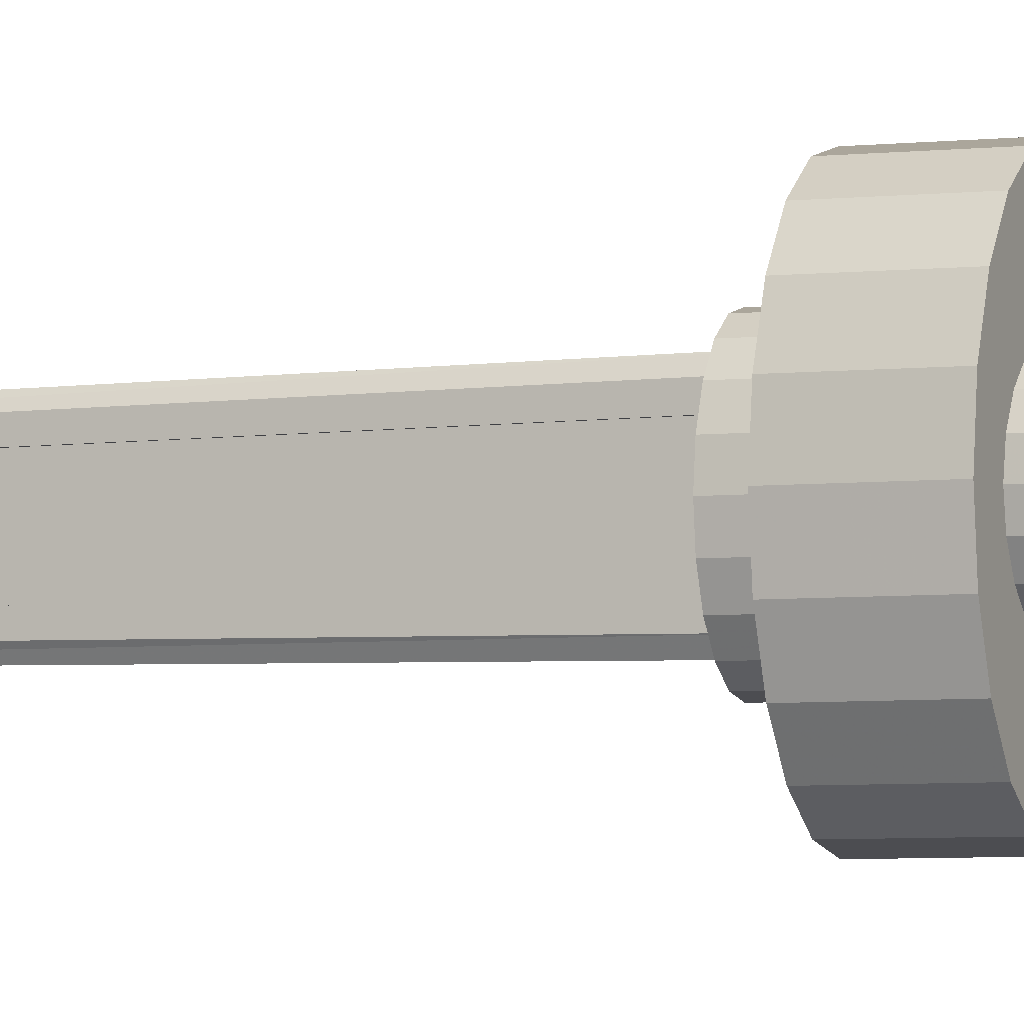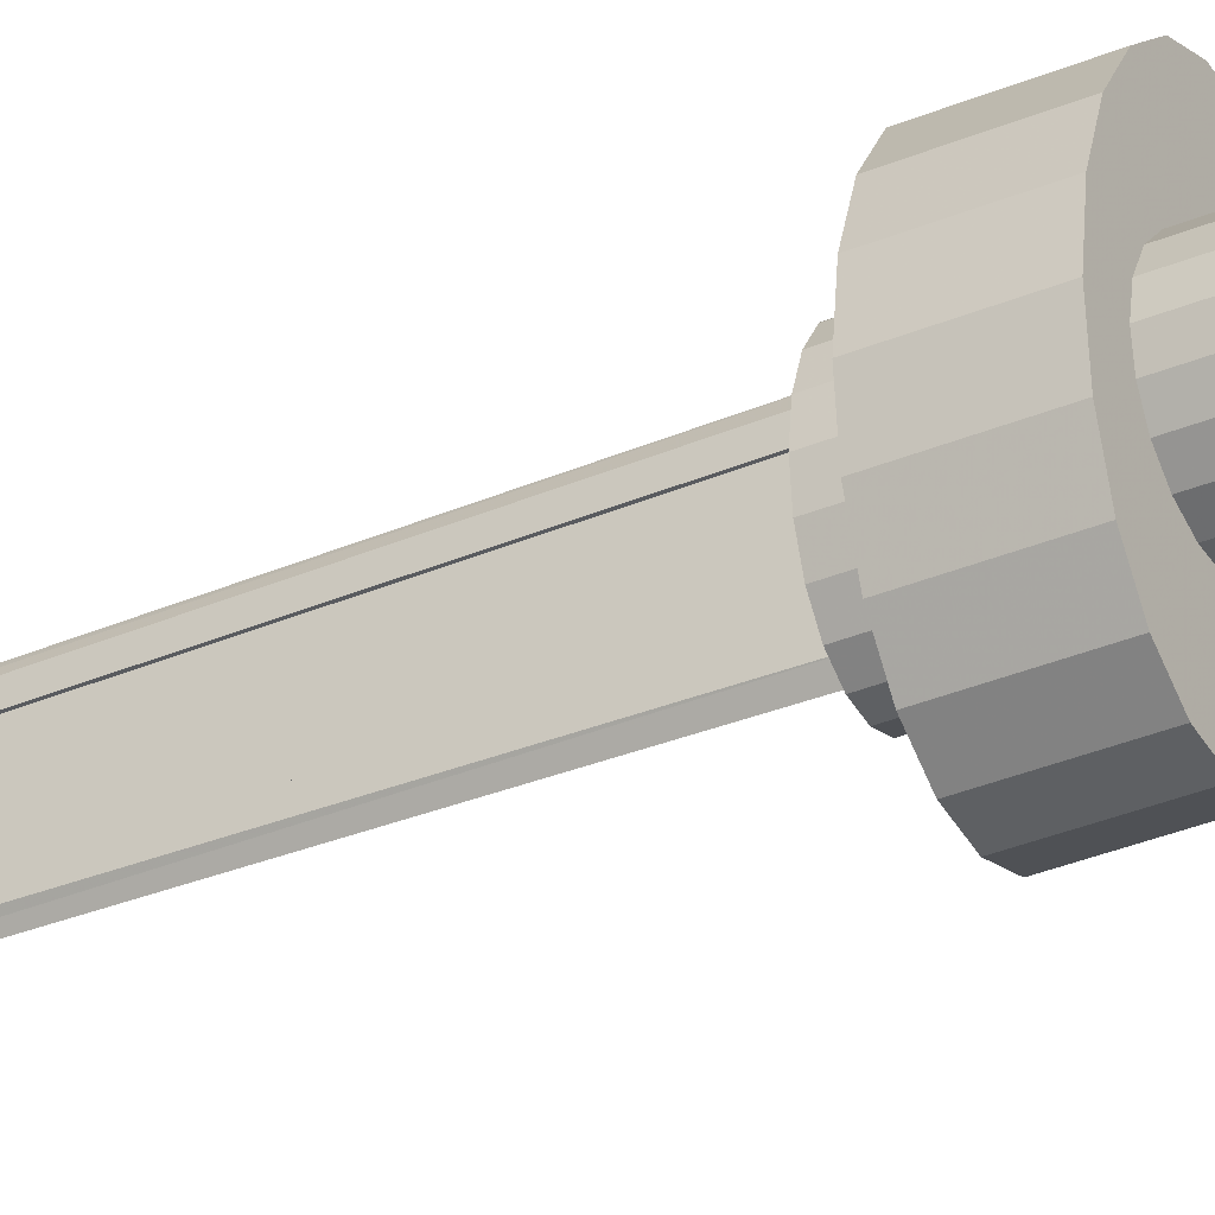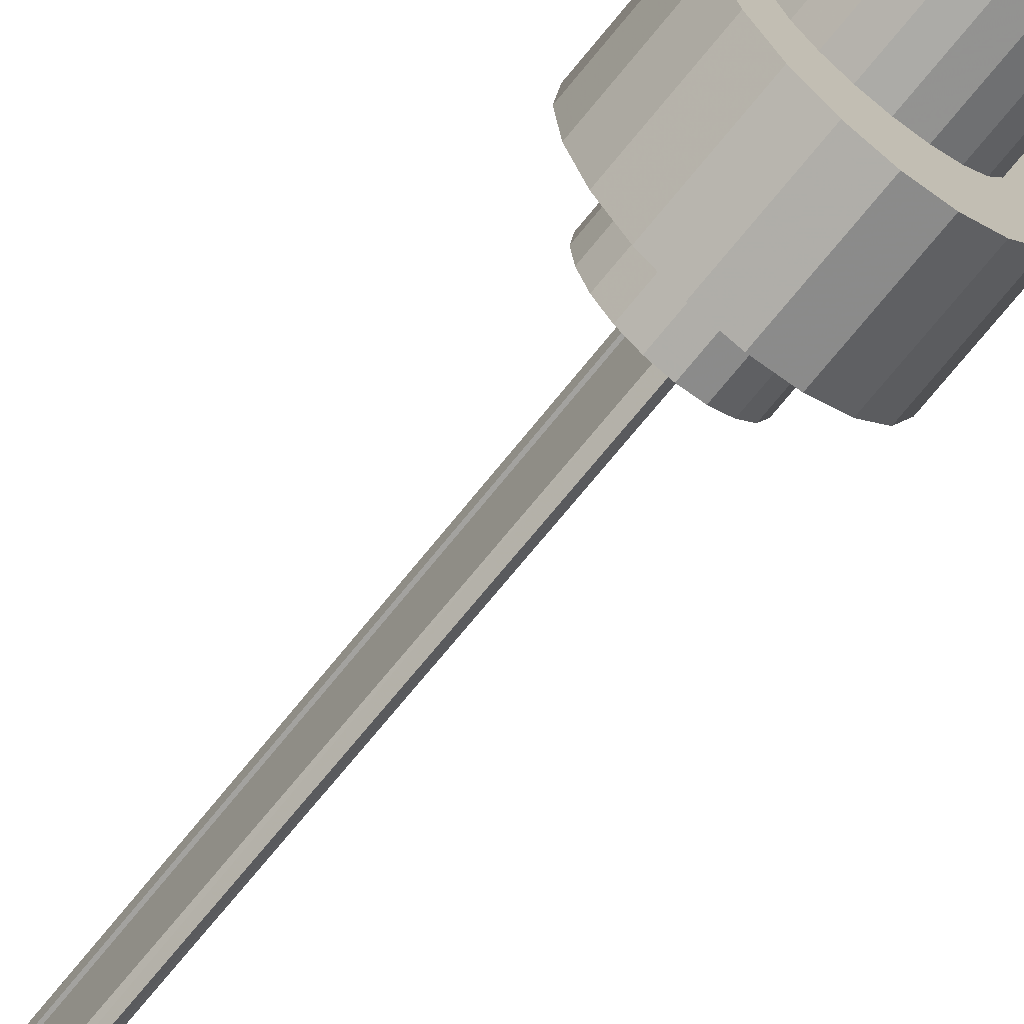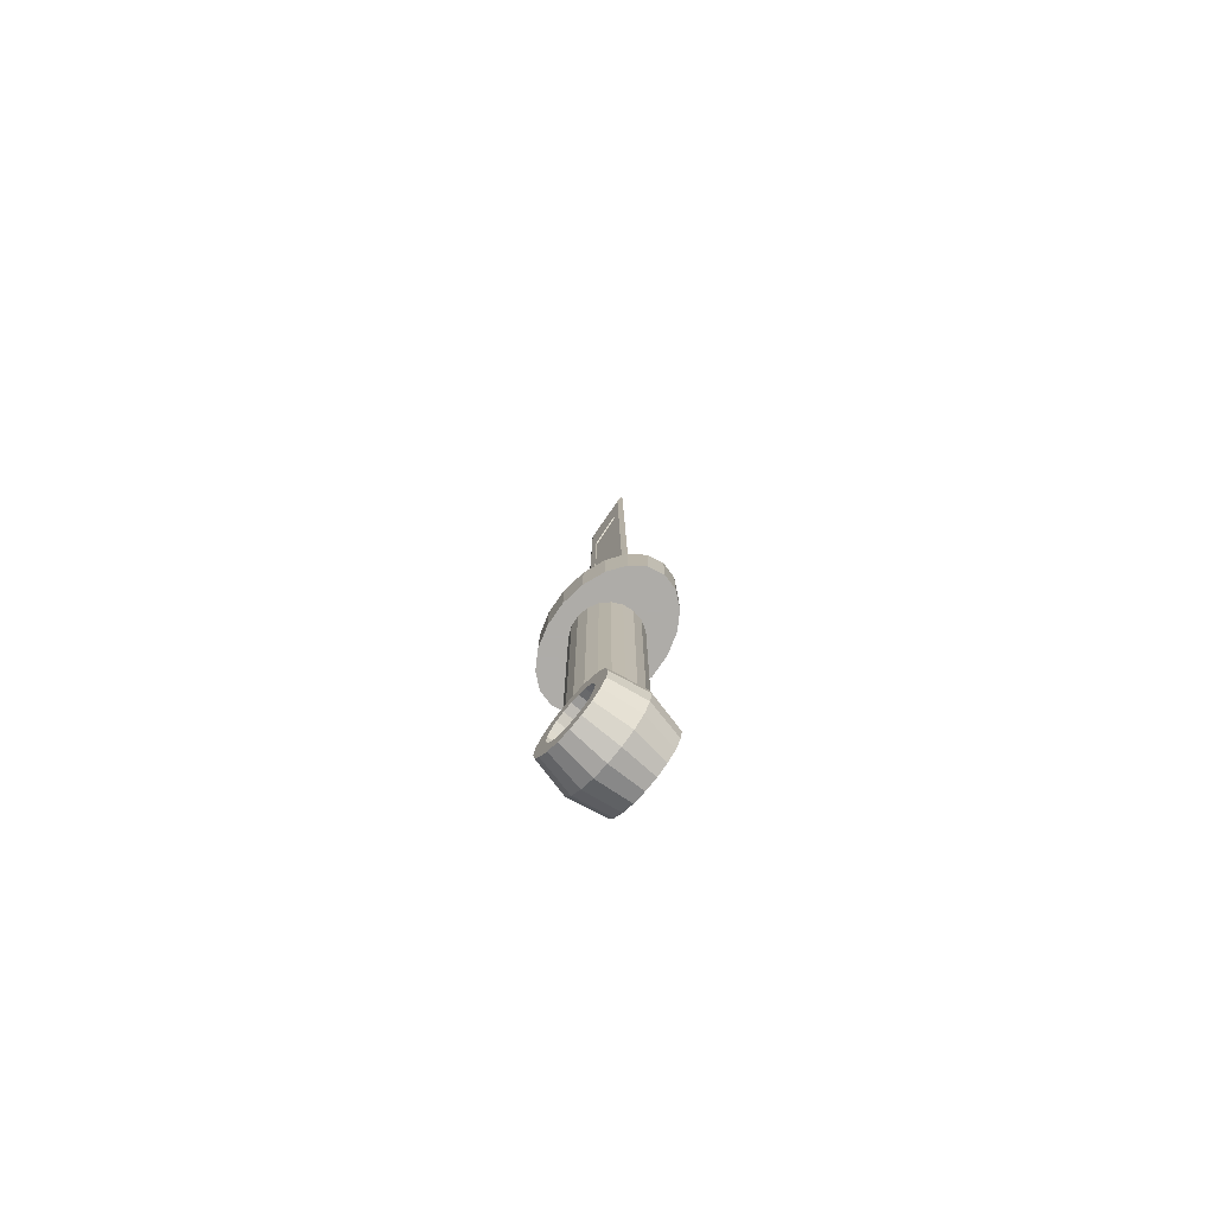
<metadata>
{"format":"obj","ext":"obj","renderer":"f3d","projection":"perspective","resolution":1024,"background":"white","views":[{"elev":-4.0,"azim":-65.9,"up":"+Z"},{"elev":-32.0,"azim":-59.1,"up":"+Z"},{"elev":-72.0,"azim":-39.0,"up":"+Z"},{"elev":-77.0,"azim":-40.5,"up":"+Y"}]}
</metadata>
<code>
v 0.8137 -3.861 0.5205
v 0.8137 -3.719 0.3782
v 0.8137 -3.456 0.5691
v 0.8137 -3.67 0.7833
v 0.8137 -3.628 0.1988
v 0.8137 -3.596 -1.6e-07
v 0.8137 -3.271 -1.4e-07
v 0.8137 -3.319 0.2992
v 0.8137 -4.24 0.6434
v 0.8137 -4.041 0.6119
v 0.8137 -3.94 0.9209
v 0.8137 -4.24 0.9682
v 0 -3.316 0.6712
v 0 -3.568 0.9238
v 0.8137 -3.628 -0.1988
v 0.8137 -3.319 -0.2992
v 0 -3.154 0.3529
v 0 -3.887 1.086
v 0 -3.098 -1.4e-07
v 0 -4.24 1.142
v 0.8137 -4.618 0.5205
v 0.8137 -4.438 0.6119
v 0.8137 -4.539 0.9209
v 0.8137 -4.809 0.7833
v -0.8137 -3.719 0.3782
v -0.8137 -3.628 0.1988
v -0.8137 -4.041 0.6119
v -0.8137 -3.861 0.5205
v 0 -3.154 -0.3529
v 0 -4.592 1.086
v -0.8137 -3.596 -1.6e-07
v 0.8137 -3.719 -0.3782
v 0.8137 -3.861 -0.5205
v 0.8137 -3.67 -0.7833
v 0.8137 -3.456 -0.5691
v -0.8137 -3.628 -0.1988
v -0.8137 -4.438 0.6119
v -0.8137 -4.24 0.6434
v -0.8137 -3.67 0.7833
v -0.8137 -3.456 0.5691
v 0 -4.911 0.9238
v 0 -3.316 -0.6712
v -0.8137 -3.719 -0.3782
v -0.8137 -3.319 0.2992
v -0.8137 -3.271 -1.4e-07
v -0.8137 -4.24 0.9682
v -0.8137 -3.94 0.9209
v 0.8137 -4.883 -2.1e-07
v 0.8137 -4.851 0.1988
v 0.8137 -5.16 0.2992
v 0.8137 -5.208 -2.3e-07
v 0.8137 -4.041 -0.6119
v 0.8137 -4.24 -0.6434
v 0.8137 -4.24 -0.9683
v 0.8137 -3.94 -0.9209
v 0 -5.163 0.6712
v 0.8137 -5.023 0.5691
v 0 -3.568 -0.9238
v -0.8137 -3.319 -0.2992
v 0.8137 -4.851 -0.1988
v 0.8137 -5.16 -0.2992
v 0.8137 -4.438 -0.6119
v 0.8137 -4.539 -0.9209
v -0.8137 -4.851 0.1988
v -0.8137 -4.76 0.3782
v 0.8137 -4.76 0.3782
v -0.8137 -3.861 -0.5205
v -0.8137 -4.041 -0.6119
v -0.8137 -4.618 0.5205
v -0.8137 -4.809 0.7833
v -0.8137 -4.539 0.9209
v 0 -5.326 0.3529
v 0 -3.887 -1.086
v -0.8137 -4.883 -2.1e-07
v -0.8137 -3.456 -0.5691
v -0.8137 -3.67 -0.7833
v 0 -5.381 -2.4e-07
v 0 -4.24 -1.142
v 0.8137 -4.618 -0.5205
v -0.8137 -4.618 -0.5205
v -0.8137 -4.76 -0.3782
v 0.8137 -4.76 -0.3782
v 0 -5.326 -0.3529
v 0 -4.592 -1.086
v 0.8137 -4.809 -0.7833
v 0 -4.911 -0.9238
v 0 -5.163 -0.6712
v 0.8137 -5.023 -0.5691
v -0.8137 -5.208 -2.3e-07
v -0.8137 -5.16 0.2992
v -0.8137 -4.24 -0.6434
v -0.8137 -3.94 -0.9209
v -0.8137 -4.24 -0.9683
v -0.8137 -4.851 -0.1988
v -0.8137 -5.16 -0.2992
v -0.8137 -4.438 -0.6119
v -0.8137 -4.539 -0.9209
v 0.8137 -4.618 -0.5206
v -0.8137 -5.023 0.5691
v -0.8137 -4.809 -0.7833
v -0.8137 -4.618 -0.5206
v -0.8137 -5.023 -0.5691
v 0.7428 3.537 -0.2487
v 0.7428 -3.537 -0.2487
v 0.6319 -3.537 -0.4731
v 0.6319 3.537 -0.4731
v 0.4591 -3.537 -0.6512
v 0.4591 3.537 -0.6512
v 0.2414 -3.537 -0.7656
v 0.2414 3.537 -0.7656
v 0 -3.537 -0.805
v 0 3.537 -0.805
v -0.2414 -3.537 -0.7656
v -0.2414 3.537 -0.7656
v -0.4591 -3.537 -0.6512
v -0.4591 3.537 -0.6512
v -0.6319 -3.537 -0.4731
v -0.6319 3.537 -0.4731
v -0.7428 -3.537 -0.2487
v -0.7428 3.537 -0.2487
v -0.781 -3.537 -1.5e-07
v -0.781 3.537 1.5e-07
v -0.7428 -3.537 0.2487
v -0.7428 3.537 0.2487
v -0.6319 -3.537 0.4731
v -0.6319 3.537 0.4731
v -0.4591 -3.537 0.6512
v -0.4591 3.537 0.6512
v -0.2414 -3.537 0.7656
v -0.2414 3.537 0.7656
v 0 -3.537 0.805
v 0 3.537 0.805
v 0.2414 -3.537 0.7656
v 0.2414 3.537 0.7656
v 0.4591 -3.537 0.6512
v 0.4591 3.537 0.6512
v 0.6319 -3.537 0.4731
v 0.6319 3.537 0.4731
v 0.7428 -3.537 0.2487
v 0.7428 3.537 0.2487
v 0.781 -3.537 -1.5e-07
v 0.781 3.537 1.5e-07
v 0 -3.537 -1.5e-07
v 0 3.537 1.5e-07
v 1.123 4.105 -0.5479
v 1.123 2.937 -0.5479
v 0.9551 2.937 -1.042
v 0.9551 4.105 -1.042
v 0.6939 2.937 -1.434
v 0.6939 4.105 -1.434
v 0.3648 2.937 -1.686
v 0.3648 4.105 -1.686
v 0 2.937 -1.773
v 0 4.105 -1.773
v -0.3648 2.937 -1.686
v -0.3648 4.105 -1.686
v -0.6939 2.937 -1.434
v -0.6939 4.105 -1.434
v -0.9551 2.937 -1.042
v -0.9551 4.105 -1.042
v -1.123 2.937 -0.5479
v -1.123 4.105 -0.5479
v -1.181 2.937 1.3e-07
v -1.181 4.105 1.8e-07
v -1.123 2.937 0.5479
v -1.123 4.105 0.5479
v -0.9551 2.937 1.042
v -0.9551 4.105 1.042
v -0.6939 2.937 1.434
v -0.6939 4.105 1.434
v -0.3648 2.937 1.686
v -0.3648 4.105 1.686
v 0 2.937 1.773
v 0 4.105 1.773
v 0.3648 2.937 1.686
v 0.3648 4.105 1.686
v 0.6939 2.937 1.434
v 0.6939 4.105 1.434
v 0.9551 2.937 1.042
v 0.9551 4.105 1.042
v 1.123 2.937 0.5479
v 1.123 4.105 0.5479
v 1.181 2.937 1.3e-07
v 1.181 4.105 1.8e-07
v 0 2.937 1.3e-07
v 0.6261 4.614 -0.3055
v 0.5326 4.614 -0.5811
v 0 4.614 2e-07
v 0.3869 4.614 -0.7999
v 0.2034 4.614 -0.9403
v 0 4.614 -0.9887
v -0.2034 4.614 -0.9403
v -0.3869 4.614 -0.7999
v -0.5326 4.614 -0.5811
v -0.6261 4.614 -0.3055
v -0.6583 4.614 2e-07
v -0.6261 4.614 0.3055
v -0.5326 4.614 0.5811
v -0.3869 4.614 0.7999
v -0.2034 4.614 0.9403
v 0 4.614 0.9887
v 0.2034 4.614 0.9403
v 0.3869 4.614 0.7999
v 0.5326 4.614 0.5811
v 0.6261 4.614 0.3055
v 0.6583 4.614 2e-07
v 0.6261 4.105 -0.3055
v 0.5326 4.105 -0.5811
v 0.3869 4.105 -0.7999
v 0.2034 4.105 -0.9403
v 0 4.105 -0.9887
v -0.2034 4.105 -0.9403
v -0.3869 4.105 -0.7999
v -0.5326 4.105 -0.5811
v -0.6261 4.105 -0.3055
v -0.6583 4.105 1.8e-07
v -0.6261 4.105 0.3055
v -0.5326 4.105 0.5811
v -0.3869 4.105 0.7999
v -0.2034 4.105 0.9403
v 0 4.105 0.9887
v 0.2034 4.105 0.9403
v 0.3869 4.105 0.7999
v 0.5326 4.105 0.5811
v 0.6261 4.105 0.3055
v 0.6583 4.105 1.8e-07
v 0.07797 16.57 0.5
v 0 17.15 0.6067
v 0 3.628 0.7888
v 0.07797 4.207 0.6501
v 0.07797 15.56 -0.5
v 0 16.05 -0.6067
v 0.07797 4.207 -0.6501
v 0 3.628 -0.7888
v -0.000365 14.94 0.3494
v -0.000365 4.536 0.4543
v -0.000365 4.536 -0.4543
v -0.000365 14.09 -0.3494
v -0.05015 14.09 -0.3494
v -0.05015 4.536 -0.4543
v -0.05015 4.536 0.4543
v -0.05015 14.94 0.3494
v -0.07797 4.207 0.6501
v -0.07797 4.207 -0.6501
v -0.07797 15.56 -0.5
v -0.07797 16.57 0.5
v 0.07797 4.536 0.4543
v 0.07797 4.536 -0.4543
v 0.07797 14.09 -0.3494
v 0.07797 14.94 0.3494
v -0.07797 4.536 -0.4543
v -0.07797 4.536 0.4543
v -0.07797 14.94 0.3494
v -0.07797 14.09 -0.3494
f 1 2 3
f 3 4 1
f 5 6 7
f 7 8 5
f 9 10 11
f 11 12 9
f 3 13 14
f 14 4 3
f 6 15 16
f 16 7 6
f 8 17 13
f 13 3 8
f 4 14 18
f 18 11 4
f 7 19 17
f 17 8 7
f 11 18 20
f 20 12 11
f 21 22 23
f 23 24 21
f 5 8 3
f 5 3 2
f 1 4 11
f 1 11 10
f 2 25 26
f 26 5 2
f 10 27 28
f 28 1 10
f 16 29 19
f 19 7 16
f 12 20 30
f 30 23 12
f 5 26 31
f 31 6 5
f 32 33 34
f 34 35 32
f 6 31 36
f 36 15 6
f 22 37 38
f 38 9 22
f 25 28 39
f 39 40 25
f 23 30 41
f 41 24 23
f 35 42 29
f 29 16 35
f 9 12 23
f 23 22 9
f 15 36 43
f 43 32 15
f 31 26 44
f 44 45 31
f 27 38 46
f 46 47 27
f 48 49 50
f 50 51 48
f 52 53 54
f 54 55 52
f 24 41 56
f 56 57 24
f 34 58 42
f 42 35 34
f 36 31 45
f 45 59 36
f 32 35 16
f 32 16 15
f 60 48 51
f 51 61 60
f 53 62 63
f 63 54 53
f 49 64 65
f 65 66 49
f 33 67 68
f 68 52 33
f 37 69 70
f 70 71 37
f 57 56 72
f 72 50 57
f 55 73 58
f 58 34 55
f 48 74 64
f 64 49 48
f 21 24 57
f 21 57 66
f 67 43 75
f 75 76 67
f 50 72 77
f 77 51 50
f 54 78 73
f 73 55 54
f 79 80 81
f 81 82 79
f 51 77 83
f 83 61 51
f 63 84 78
f 78 54 63
f 25 40 44
f 25 44 26
f 66 57 50
f 66 50 49
f 27 47 39
f 27 39 28
f 85 86 84
f 84 63 85
f 61 83 87
f 87 88 61
f 64 74 89
f 89 90 64
f 91 68 92
f 92 93 91
f 88 87 86
f 86 85 88
f 74 94 95
f 95 89 74
f 96 91 93
f 93 97 96
f 1 28 25
f 1 25 2
f 71 46 38
f 71 38 37
f 9 38 27
f 9 27 10
f 98 85 63
f 63 62 98
f 60 61 88
f 88 82 60
f 36 59 75
f 36 75 43
f 65 99 70
f 65 70 69
f 52 55 34
f 34 33 52
f 64 90 99
f 64 99 65
f 66 65 69
f 66 69 21
f 96 97 100
f 100 101 96
f 81 102 95
f 95 94 81
f 82 88 85
f 82 85 98
f 98 79 82
f 52 68 91
f 91 53 52
f 60 94 74
f 60 74 48
f 53 91 96
f 96 62 53
f 82 81 94
f 94 60 82
f 62 96 101
f 62 101 80
f 62 80 79
f 79 98 62
f 76 92 68
f 76 68 67
f 101 100 102
f 101 102 81
f 81 80 101
f 21 69 37
f 21 37 22
f 32 43 67
f 32 67 33
f 14 39 47
f 47 18 14
f 18 47 46
f 46 20 18
f 20 46 71
f 71 30 20
f 30 71 70
f 70 41 30
f 41 70 99
f 99 56 41
f 56 99 90
f 90 72 56
f 72 90 89
f 89 77 72
f 77 89 95
f 95 83 77
f 83 95 102
f 102 87 83
f 87 102 100
f 100 86 87
f 86 100 97
f 97 84 86
f 84 97 93
f 93 78 84
f 78 93 92
f 92 73 78
f 73 92 76
f 76 58 73
f 58 76 75
f 75 42 58
f 42 75 59
f 59 29 42
f 29 59 45
f 45 19 29
f 19 45 44
f 44 17 19
f 17 44 40
f 40 13 17
f 13 40 39
f 39 14 13
f 103 104 105
f 105 106 103
f 106 105 107
f 107 108 106
f 108 107 109
f 109 110 108
f 110 109 111
f 111 112 110
f 112 111 113
f 113 114 112
f 114 113 115
f 115 116 114
f 116 115 117
f 117 118 116
f 118 117 119
f 119 120 118
f 120 119 121
f 121 122 120
f 122 121 123
f 123 124 122
f 124 123 125
f 125 126 124
f 126 125 127
f 127 128 126
f 128 127 129
f 129 130 128
f 130 129 131
f 131 132 130
f 132 131 133
f 133 134 132
f 134 133 135
f 135 136 134
f 136 135 137
f 137 138 136
f 138 137 139
f 139 140 138
f 140 139 141
f 141 142 140
f 142 141 104
f 104 103 142
f 105 104 143
f 107 105 143
f 109 107 143
f 111 109 143
f 113 111 143
f 115 113 143
f 117 115 143
f 119 117 143
f 121 119 143
f 123 121 143
f 125 123 143
f 127 125 143
f 129 127 143
f 131 129 143
f 133 131 143
f 135 133 143
f 137 135 143
f 139 137 143
f 141 139 143
f 104 141 143
f 103 106 144
f 106 108 144
f 108 110 144
f 110 112 144
f 112 114 144
f 114 116 144
f 116 118 144
f 118 120 144
f 120 122 144
f 122 124 144
f 124 126 144
f 126 128 144
f 128 130 144
f 130 132 144
f 132 134 144
f 134 136 144
f 136 138 144
f 138 140 144
f 140 142 144
f 142 103 144
f 145 146 147
f 147 148 145
f 148 147 149
f 149 150 148
f 150 149 151
f 151 152 150
f 152 151 153
f 153 154 152
f 154 153 155
f 155 156 154
f 156 155 157
f 157 158 156
f 158 157 159
f 159 160 158
f 160 159 161
f 161 162 160
f 162 161 163
f 163 164 162
f 164 163 165
f 165 166 164
f 166 165 167
f 167 168 166
f 168 167 169
f 169 170 168
f 170 169 171
f 171 172 170
f 172 171 173
f 173 174 172
f 174 173 175
f 175 176 174
f 176 175 177
f 177 178 176
f 178 177 179
f 179 180 178
f 180 179 181
f 181 182 180
f 182 181 183
f 183 184 182
f 184 183 146
f 146 145 184
f 147 146 185
f 149 147 185
f 151 149 185
f 153 151 185
f 155 153 185
f 157 155 185
f 159 157 185
f 161 159 185
f 163 161 185
f 165 163 185
f 167 165 185
f 169 167 185
f 171 169 185
f 173 171 185
f 175 173 185
f 177 175 185
f 179 177 185
f 181 179 185
f 183 181 185
f 146 183 185
f 186 187 188
f 187 189 188
f 189 190 188
f 190 191 188
f 191 192 188
f 192 193 188
f 193 194 188
f 194 195 188
f 195 196 188
f 196 197 188
f 197 198 188
f 198 199 188
f 199 200 188
f 200 201 188
f 201 202 188
f 202 203 188
f 203 204 188
f 204 205 188
f 205 206 188
f 206 186 188
f 207 145 148
f 148 208 207
f 208 148 150
f 150 209 208
f 209 150 152
f 152 210 209
f 210 152 154
f 154 211 210
f 211 154 156
f 156 212 211
f 212 156 158
f 158 213 212
f 213 158 160
f 160 214 213
f 214 160 162
f 162 215 214
f 215 162 164
f 164 216 215
f 216 164 166
f 166 217 216
f 217 166 168
f 168 218 217
f 218 168 170
f 170 219 218
f 219 170 172
f 172 220 219
f 220 172 174
f 174 221 220
f 221 174 176
f 176 222 221
f 222 176 178
f 178 223 222
f 223 178 180
f 180 224 223
f 224 180 182
f 182 225 224
f 225 182 184
f 184 226 225
f 226 184 145
f 145 207 226
f 186 207 208
f 208 187 186
f 187 208 209
f 209 189 187
f 189 209 210
f 210 190 189
f 190 210 211
f 211 191 190
f 191 211 212
f 212 192 191
f 192 212 213
f 213 193 192
f 193 213 214
f 214 194 193
f 194 214 215
f 215 195 194
f 195 215 216
f 216 196 195
f 196 216 217
f 217 197 196
f 197 217 218
f 218 198 197
f 198 218 219
f 219 199 198
f 199 219 220
f 220 200 199
f 200 220 221
f 221 201 200
f 201 221 222
f 222 202 201
f 202 222 223
f 223 203 202
f 203 223 224
f 224 204 203
f 204 224 225
f 225 205 204
f 205 225 226
f 226 206 205
f 206 226 207
f 207 186 206
f 227 228 229
f 229 230 227
f 231 232 228
f 228 227 231
f 233 234 232
f 232 231 233
f 230 229 234
f 234 233 230
f 235 236 237
f 237 238 235
f 239 240 241
f 241 242 239
f 243 244 234
f 234 229 243
f 244 245 232
f 232 234 244
f 245 246 228
f 228 232 245
f 246 243 229
f 229 228 246
f 247 230 233
f 233 248 247
f 248 233 231
f 231 249 248
f 249 231 227
f 227 250 249
f 250 227 230
f 230 247 250
f 251 244 243
f 243 252 251
f 252 243 246
f 246 253 252
f 253 246 245
f 245 254 253
f 254 245 244
f 244 251 254
f 236 247 248
f 248 237 236
f 237 248 249
f 249 238 237
f 238 249 250
f 250 235 238
f 235 250 247
f 247 236 235
f 240 251 252
f 252 241 240
f 241 252 253
f 253 242 241
f 242 253 254
f 254 239 242
f 239 254 251
f 251 240 239

</code>
